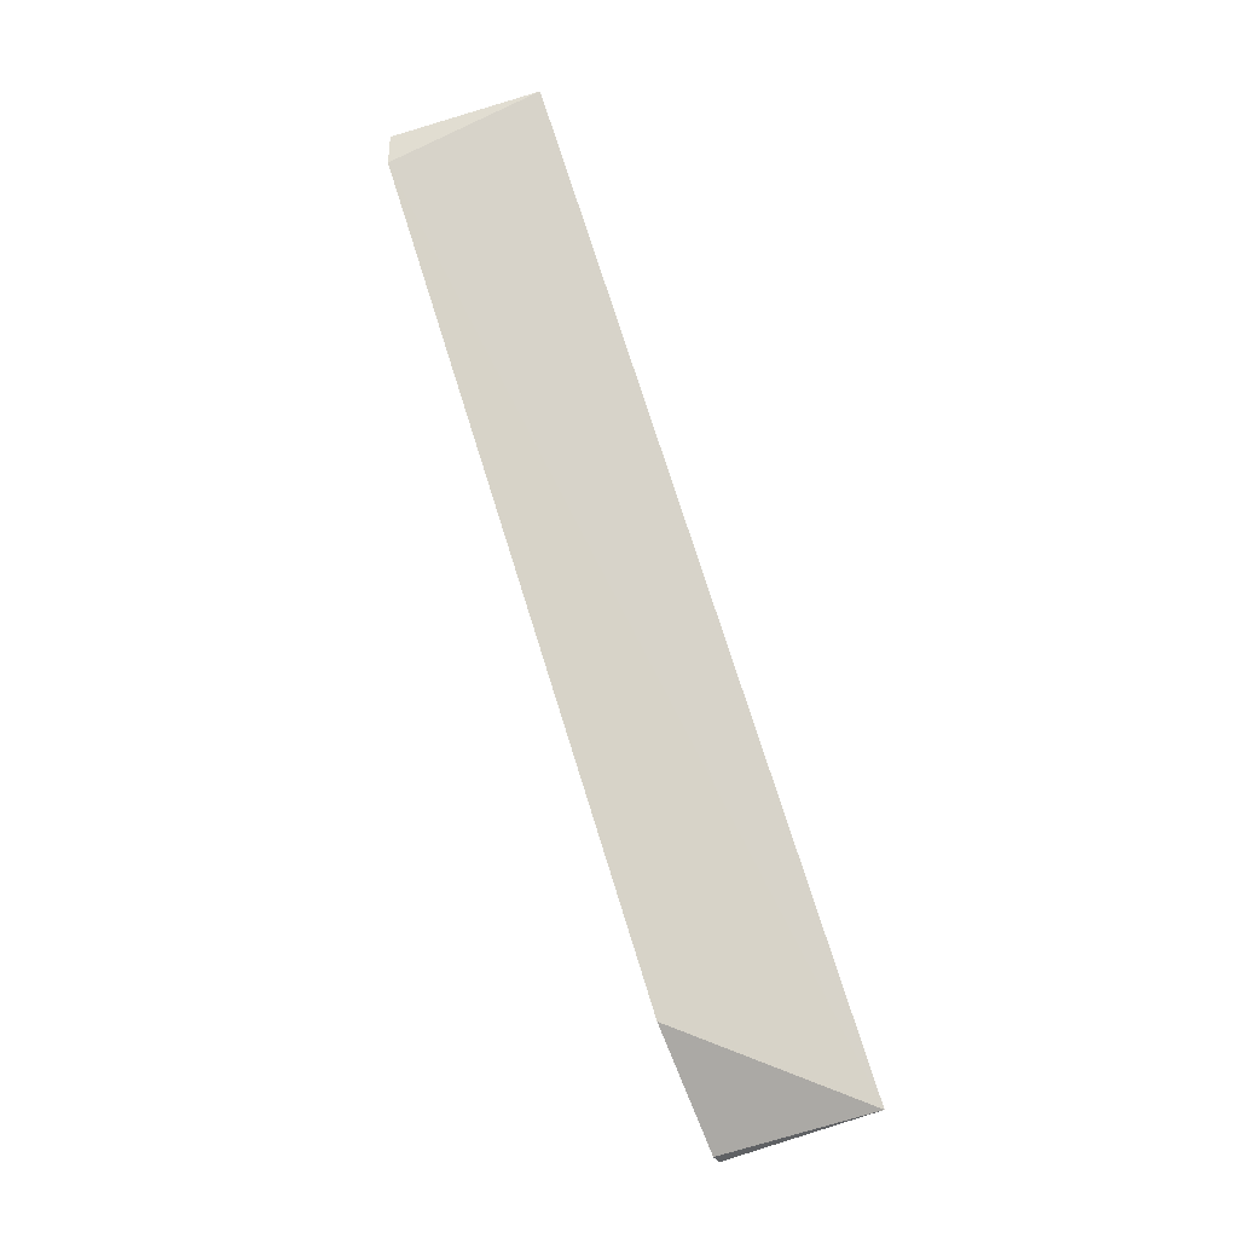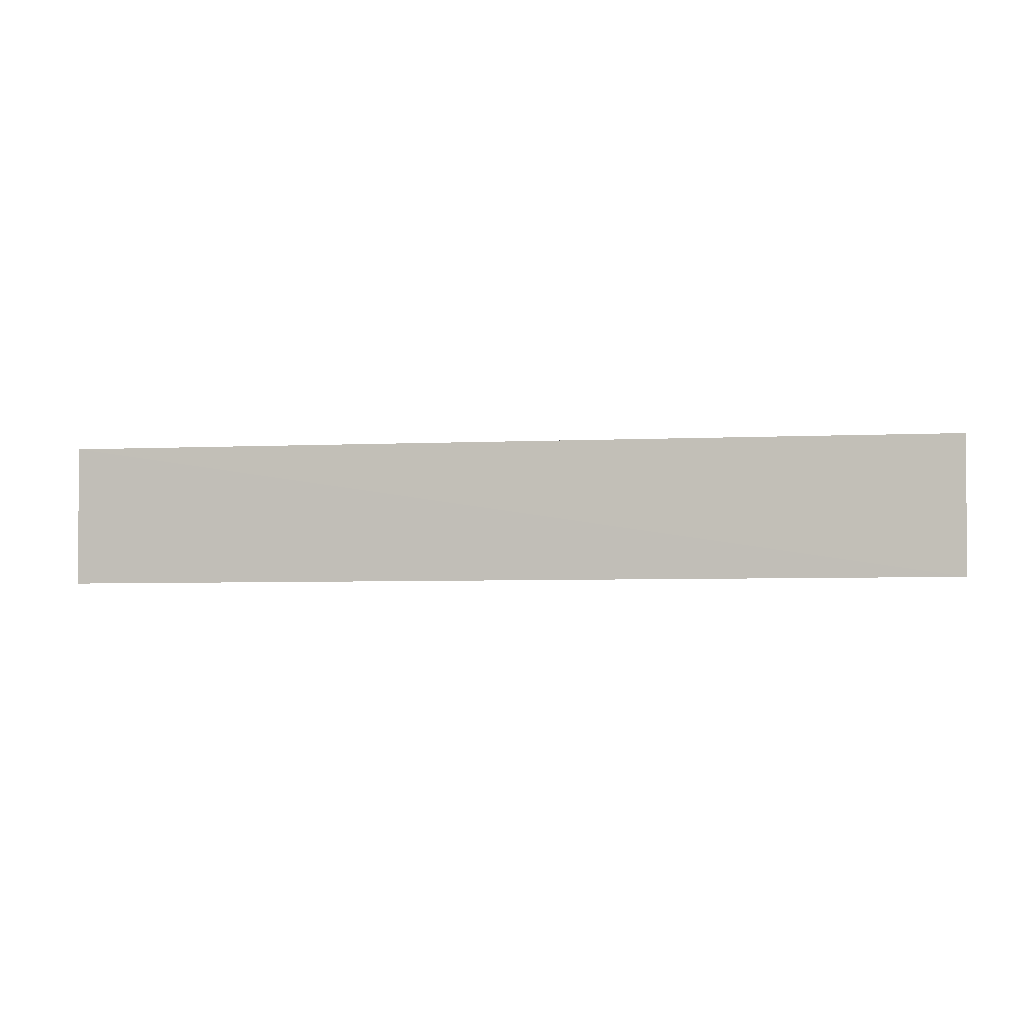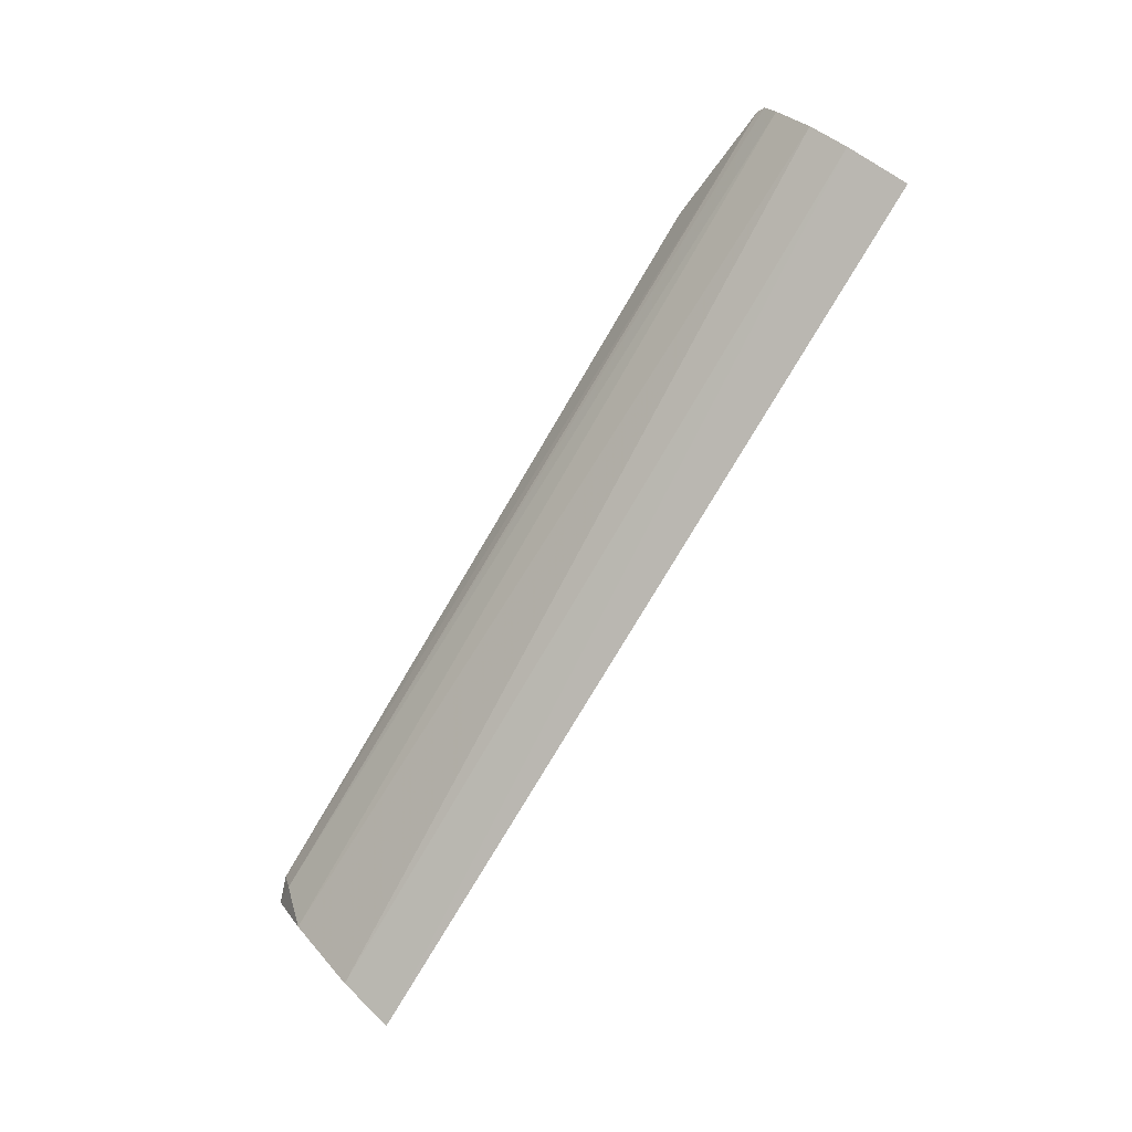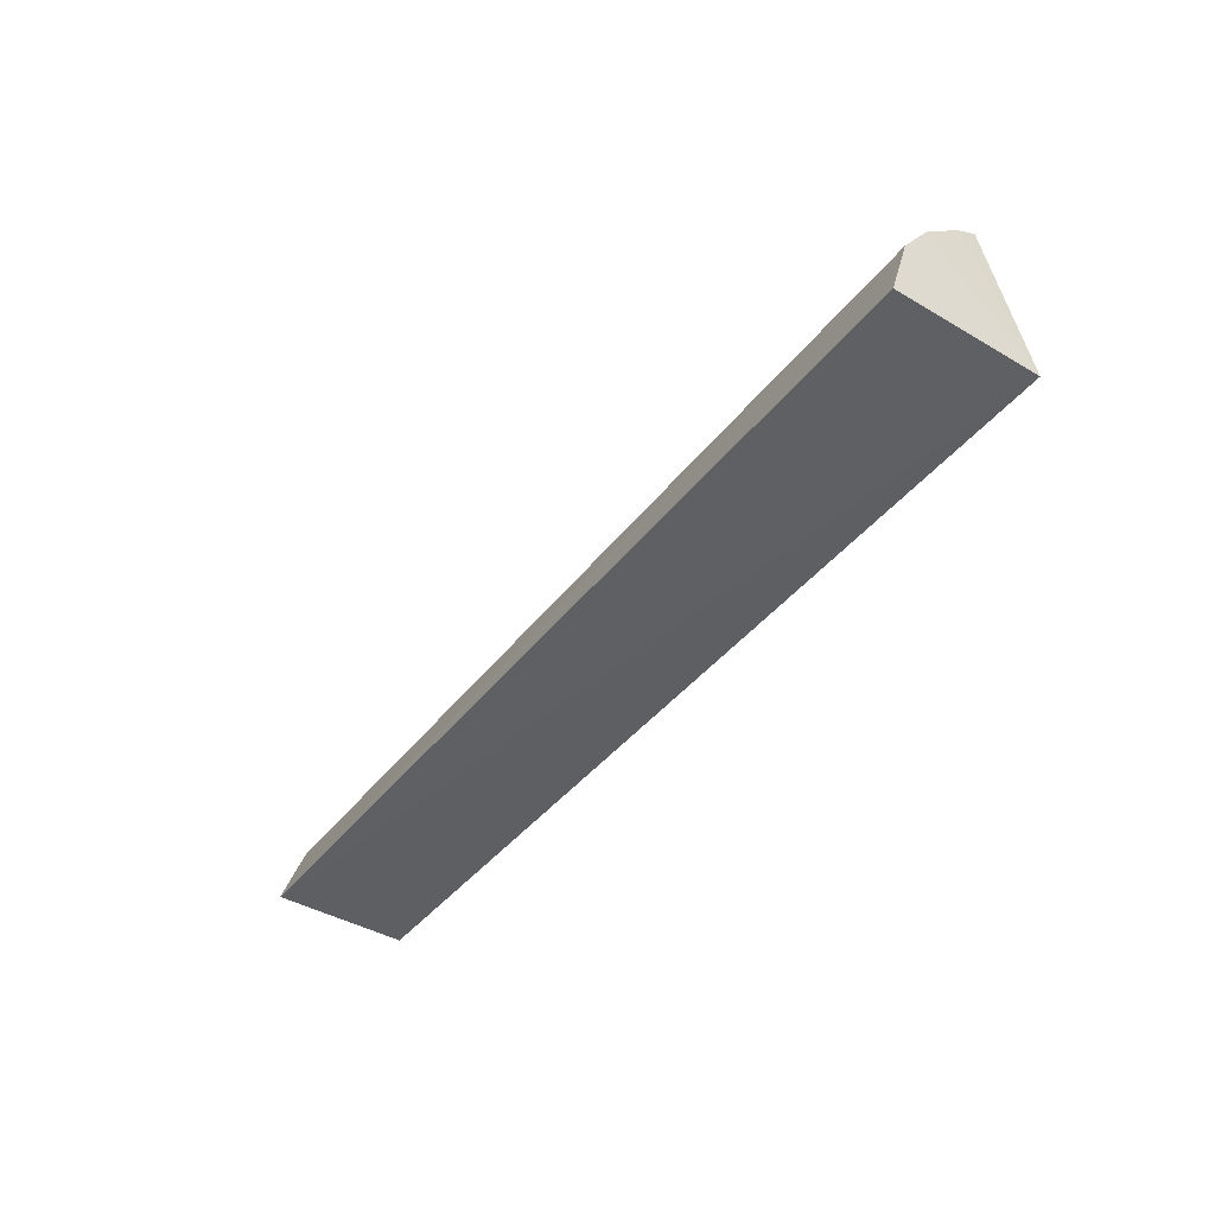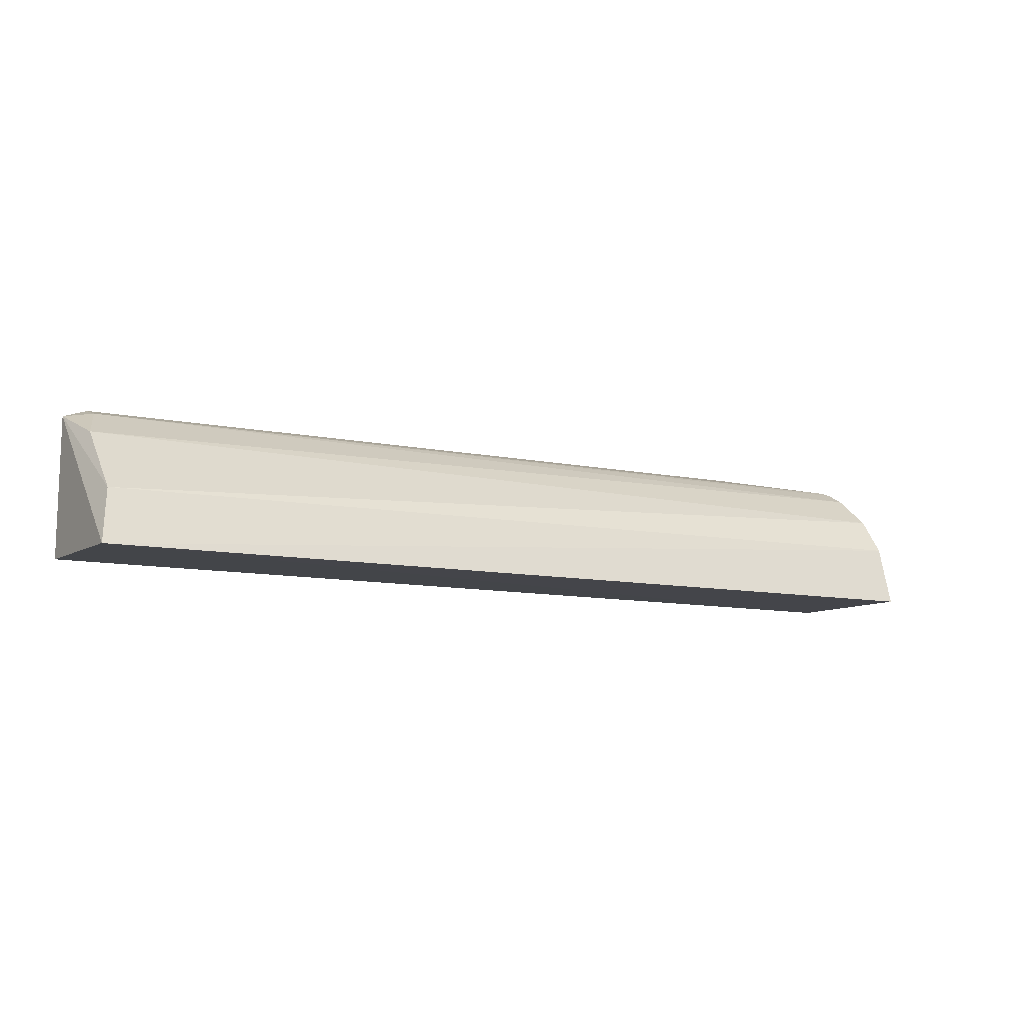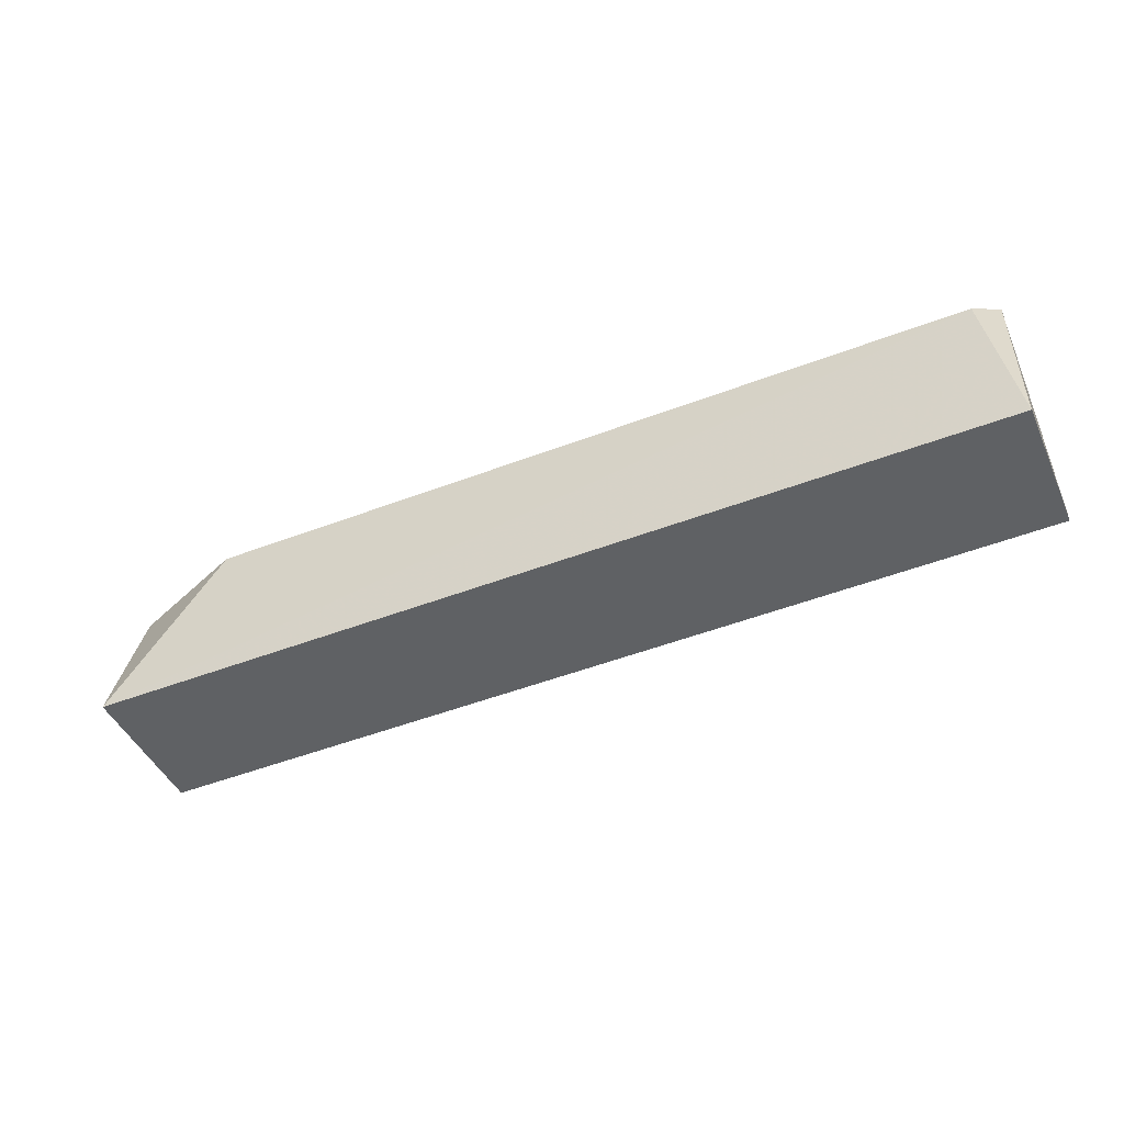
<metadata>
{"format":"obj","ext":"obj","renderer":"f3d","projection":"perspective","resolution":1024,"background":"white","views":[{"elev":78.0,"azim":-107.8,"up":"+Z"},{"elev":-2.1,"azim":13.4,"up":"+Z"},{"elev":-80.0,"azim":-121.0,"up":"+Z"},{"elev":-42.4,"azim":-125.2,"up":"+Y"},{"elev":-9.4,"azim":148.9,"up":"+Y"},{"elev":-45.9,"azim":24.0,"up":"+Y"}]}
</metadata>
<code>
v 0.3409 0.07274 -0.08092
v 0.3403 0.07168 -0.1663
v 0.324 0.1649 -0.07661
v -0.2317 0.1605 -0.1042
v -0.2348 0.07274 -0.08092
v 0.3347 0.1052 -0.155
v -0.2349 0.07258 -0.1709
v -0.1592 0.1674 -0.07741
v 0.3337 0.1442 -0.1154
v -0.2357 0.1521 -0.1201
v -0.2358 0.1107 -0.1597
v 0.3239 0.1606 -0.09043
v 0.3396 0.1593 -0.07957
v -0.2352 0.1585 -0.1084
v -0.2362 0.1332 -0.1435
f 5 2 1
f 5 1 3
f 7 2 5
f 8 5 3
f 8 3 4
f 8 4 5
f 11 6 2
f 11 2 7
f 11 7 5
f 12 4 3
f 12 9 10
f 13 3 1
f 13 1 2
f 13 2 6
f 13 6 9
f 13 12 3
f 13 9 12
f 14 10 5
f 14 5 4
f 14 12 10
f 14 4 12
f 15 10 9
f 15 9 6
f 15 6 11
f 15 11 5
f 15 5 10

</code>
